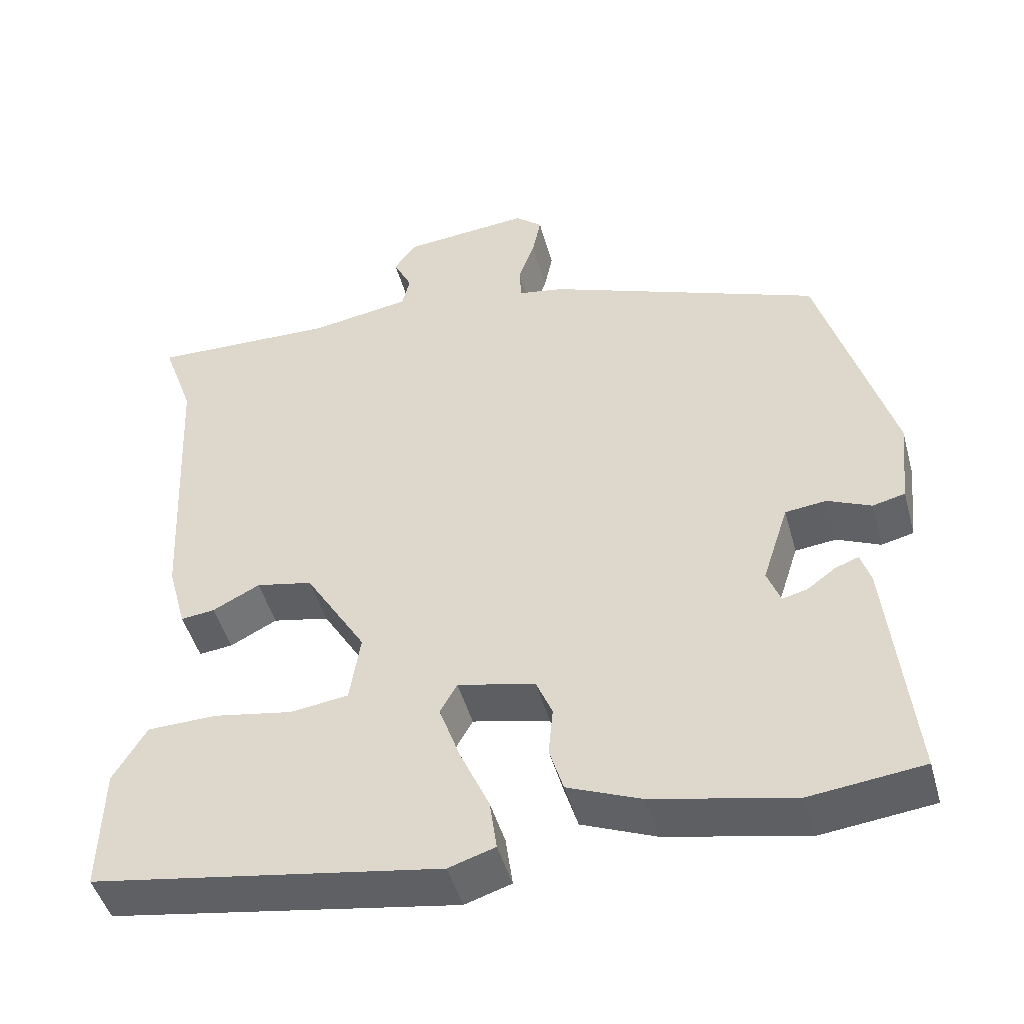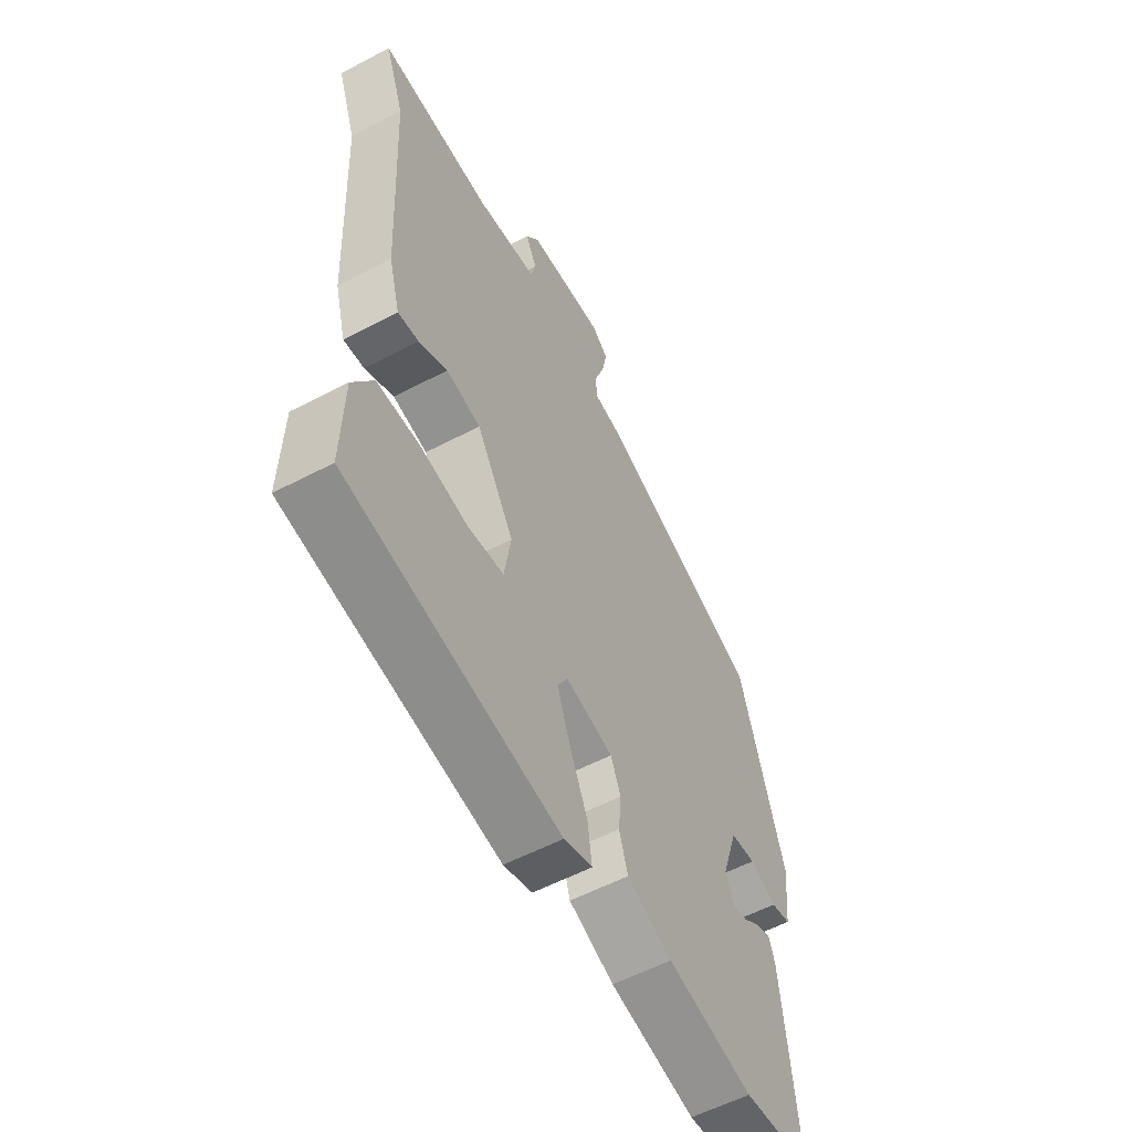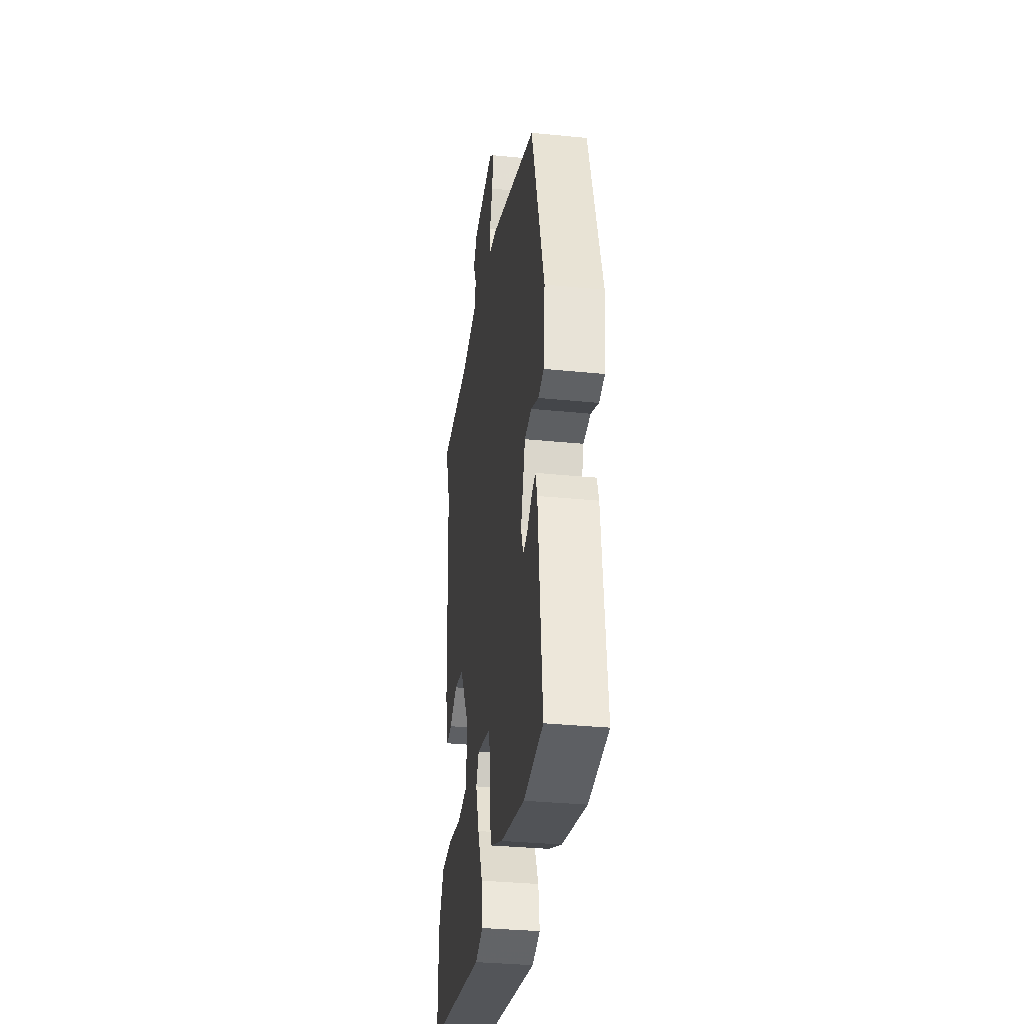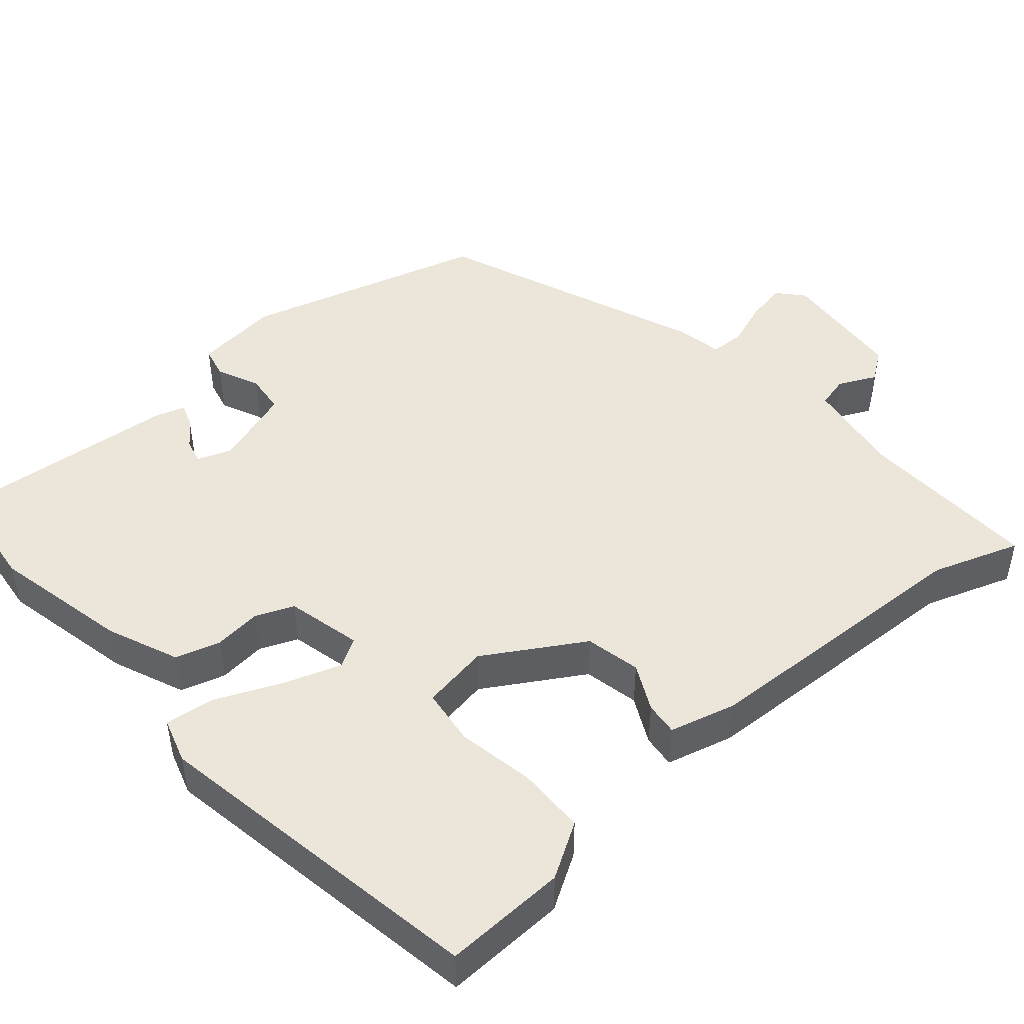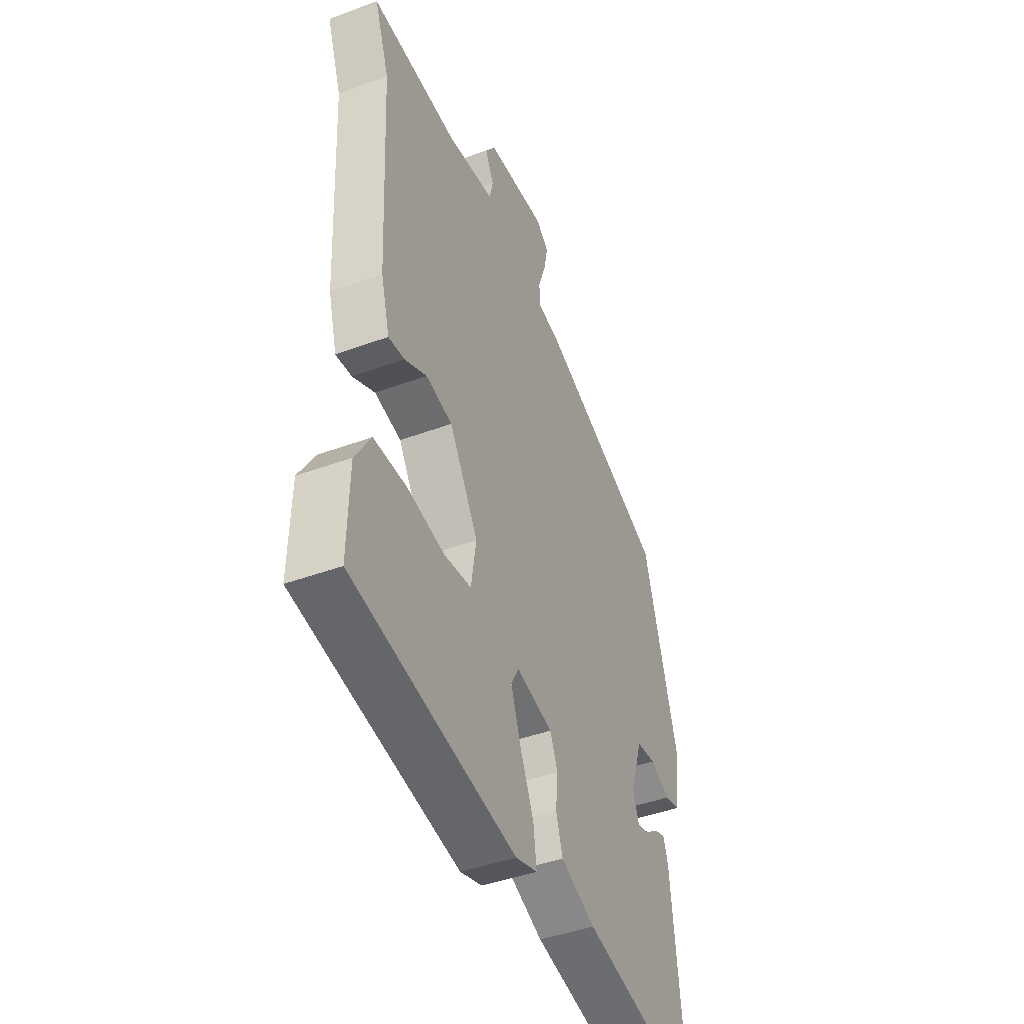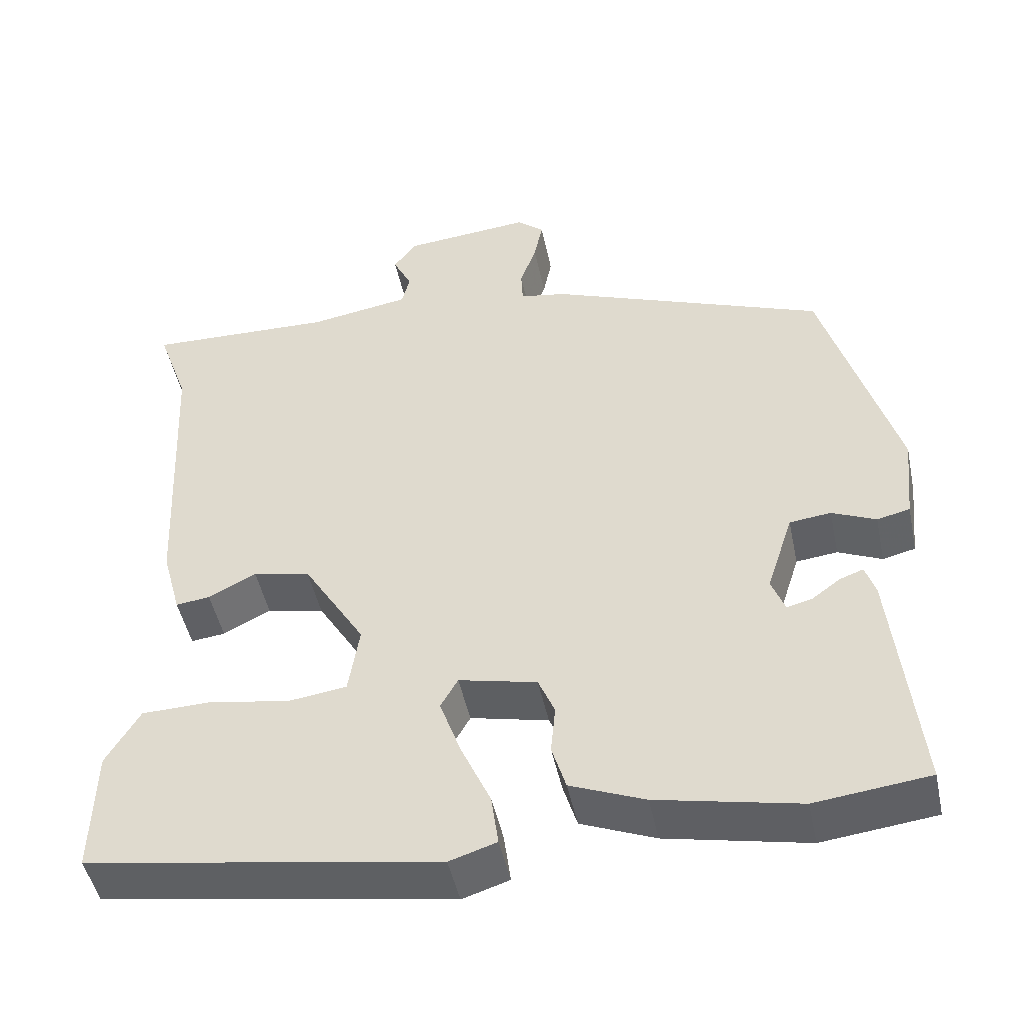
<metadata>
{"format":"obj","ext":"obj","renderer":"f3d","projection":"perspective","resolution":1024,"background":"white","views":[{"elev":-47.1,"azim":15.3,"up":"+Z"},{"elev":-56.9,"azim":-61.3,"up":"+Z"},{"elev":-33.5,"azim":82.2,"up":"+Z"},{"elev":47.2,"azim":-131.3,"up":"+Y"},{"elev":-43.7,"azim":-66.5,"up":"+Z"},{"elev":-47.8,"azim":11.9,"up":"+Z"}]}
</metadata>
<code>
v 0.451 0.07 0.37
v 0.544 0.07 0.051
v 0.532 0.07 -0.061
v 0.49 0.07 -0.071
v 0.434 0.07 -0.046
v 0.381 0.07 -0.052
v 0.347 0.07 -0.157
v 0.364 0.07 -0.202
v 0.396 0.07 -0.194
v 0.433 0.07 -0.167
v 0.463 0.07 -0.156
v 0.476 0.07 -0.196
v 0.507 0.07 -0.499
v 0.362 0.07 -0.516
v 0.181 0.07 -0.478
v 0.086 0.07 -0.439
v 0.068 0.07 -0.38
v 0.074 0.07 -0.317
v 0.053 0.07 -0.267
v -0.047 0.07 -0.244
v -0.069 0.07 -0.283
v -0.042 0.07 -0.359
v -0.004 0.07 -0.444
v 0.005 0.07 -0.51
v -0.055 0.07 -0.529
v -0.504 0.07 -0.455
v -0.5 0.07 -0.293
v -0.457 0.07 -0.221
v -0.367 0.07 -0.219
v -0.265 0.07 -0.237
v -0.19 0.07 -0.227
v -0.176 0.07 -0.138
v -0.255 0.07 -0.009
v -0.328 0.07 0.006
v -0.389 0.07 -0.025
v -0.433 0.07 -0.03
v -0.457 0.07 0.058
v -0.476 0.07 0.433
v -0.517 0.07 0.548
v -0.277 0.07 0.54
v -0.147 0.07 0.561
v -0.137 0.07 0.603
v -0.161 0.07 0.652
v -0.133 0.07 0.692
v 0.032 0.07 0.707
v 0.067 0.07 0.677
v 0.056 0.07 0.622
v 0.035 0.07 0.563
v 0.037 0.07 0.518
v 0.097 0.07 0.507
v 0.451 0 0.37
v 0.544 0 0.051
v 0.532 0 -0.061
v 0.49 0 -0.071
v 0.434 0 -0.046
v 0.381 0 -0.052
v 0.347 0 -0.157
v 0.364 0 -0.202
v 0.396 0 -0.194
v 0.433 0 -0.167
v 0.463 0 -0.156
v 0.476 0 -0.196
v 0.507 0 -0.499
v 0.362 0 -0.516
v 0.181 0 -0.478
v 0.086 0 -0.439
v 0.068 0 -0.38
v 0.074 0 -0.317
v 0.053 0 -0.267
v -0.047 0 -0.244
v -0.069 0 -0.283
v -0.042 0 -0.359
v -0.004 0 -0.444
v 0.005 0 -0.51
v -0.055 0 -0.529
v -0.504 0 -0.455
v -0.5 0 -0.293
v -0.457 0 -0.221
v -0.367 0 -0.219
v -0.265 0 -0.237
v -0.19 0 -0.227
v -0.176 0 -0.138
v -0.255 0 -0.009
v -0.328 0 0.006
v -0.389 0 -0.025
v -0.433 0 -0.03
v -0.457 0 0.058
v -0.476 0 0.433
v -0.517 0 0.548
v -0.277 0 0.54
v -0.147 0 0.561
v -0.137 0 0.603
v -0.161 0 0.652
v -0.133 0 0.692
v 0.032 0 0.707
v 0.067 0 0.677
v 0.056 0 0.622
v 0.035 0 0.563
v 0.037 0 0.518
v 0.097 0 0.507
f 49 50 1 2
f 45 46 47 48
f 43 44 45 48
f 42 43 48 49
f 41 42 49 2
f 38 39 40
f 34 35 36 37
f 33 34 37 38
f 32 33 38 40
f 27 28 29 30
f 27 30 31
f 26 27 31
f 25 26 31
f 22 23 24 25
f 21 22 25 31
f 20 21 31 32
f 15 16 17 18
f 15 18 19
f 14 15 19
f 13 14 19
f 12 13 19
f 9 10 11 12
f 8 9 12
f 8 12 19 20
f 2 3 4 5
f 2 5 6
f 41 2 6
f 40 41 6 7
f 20 32 40
f 7 8 20 40
f 52 51 100 99
f 98 97 96 95
f 98 95 94 93
f 99 98 93 92
f 52 99 92 91
f 90 89 88
f 87 86 85 84
f 88 87 84 83
f 90 88 83 82
f 80 79 78 77
f 81 80 77
f 81 77 76
f 81 76 75
f 75 74 73 72
f 81 75 72 71
f 82 81 71 70
f 68 67 66 65
f 69 68 65
f 69 65 64
f 69 64 63
f 69 63 62
f 62 61 60 59
f 62 59 58
f 70 69 62 58
f 55 54 53 52
f 56 55 52
f 56 52 91
f 57 56 91 90
f 90 82 70
f 90 70 58 57
f 1 51 52 2
f 2 52 53 3
f 3 53 54 4
f 4 54 55 5
f 5 55 56 6
f 6 56 57 7
f 7 57 58 8
f 8 58 59 9
f 9 59 60 10
f 10 60 61 11
f 11 61 62 12
f 12 62 63 13
f 13 63 64 14
f 14 64 65 15
f 15 65 66 16
f 16 66 67 17
f 17 67 68 18
f 18 68 69 19
f 19 69 70 20
f 20 70 71 21
f 21 71 72 22
f 22 72 73 23
f 23 73 74 24
f 24 74 75 25
f 25 75 76 26
f 26 76 77 27
f 27 77 78 28
f 28 78 79 29
f 29 79 80 30
f 30 80 81 31
f 31 81 82 32
f 32 82 83 33
f 33 83 84 34
f 34 84 85 35
f 35 85 86 36
f 36 86 87 37
f 37 87 88 38
f 38 88 89 39
f 39 89 90 40
f 40 90 91 41
f 41 91 92 42
f 42 92 93 43
f 43 93 94 44
f 44 94 95 45
f 45 95 96 46
f 46 96 97 47
f 47 97 98 48
f 48 98 99 49
f 49 99 100 50
f 50 100 51 1

</code>
